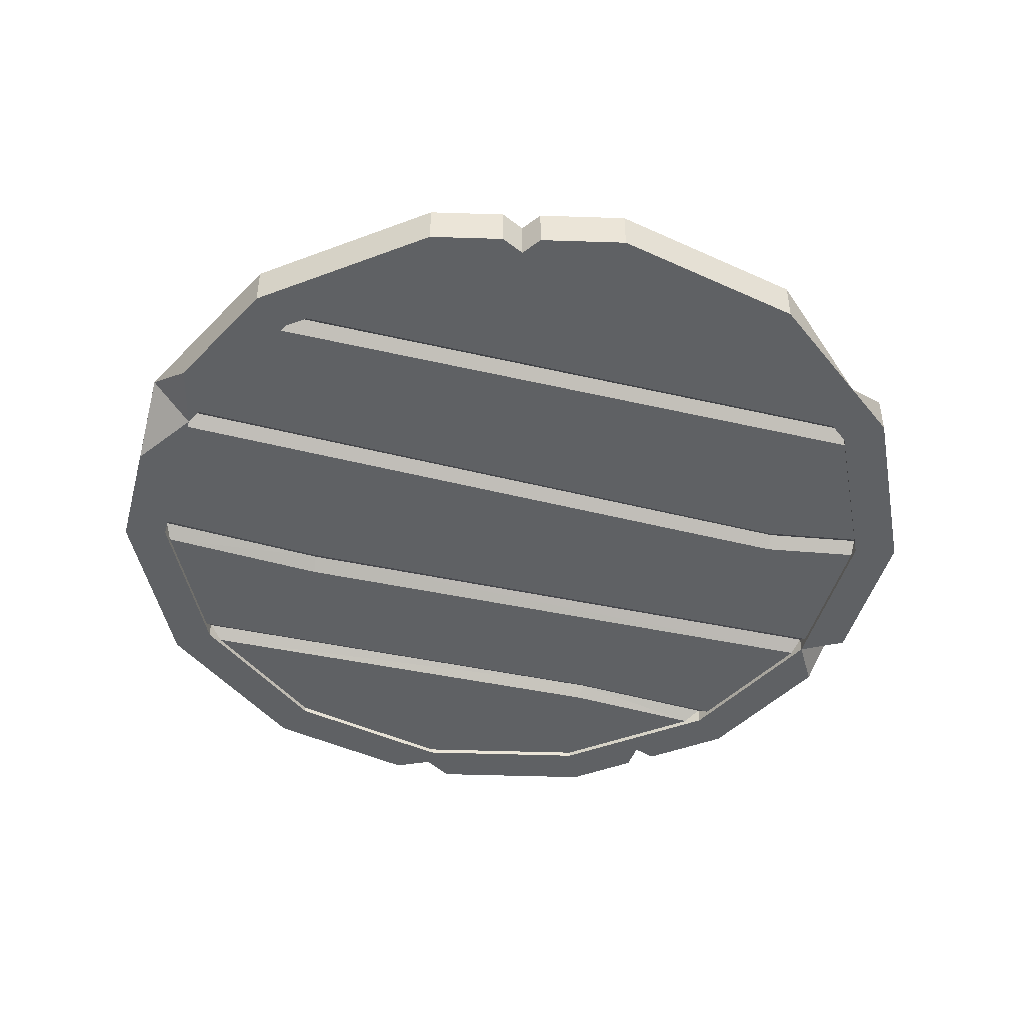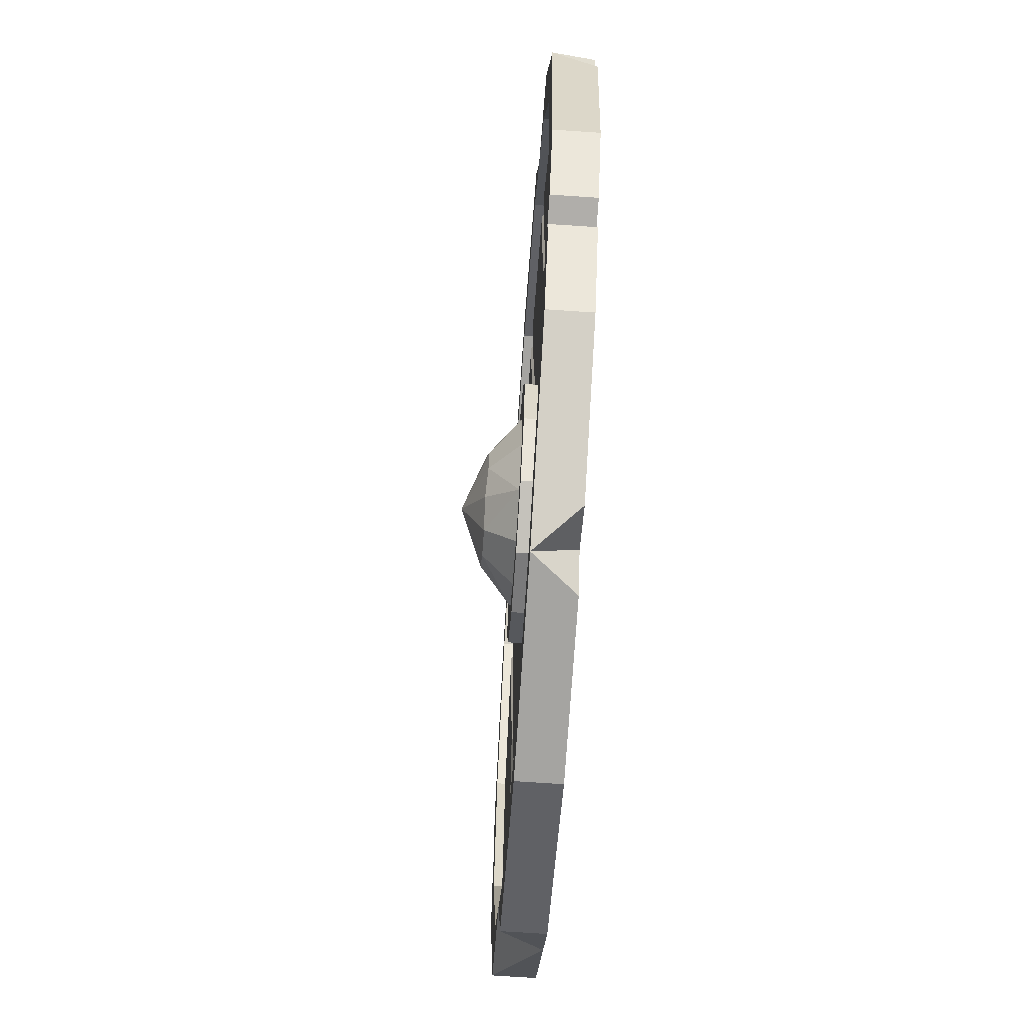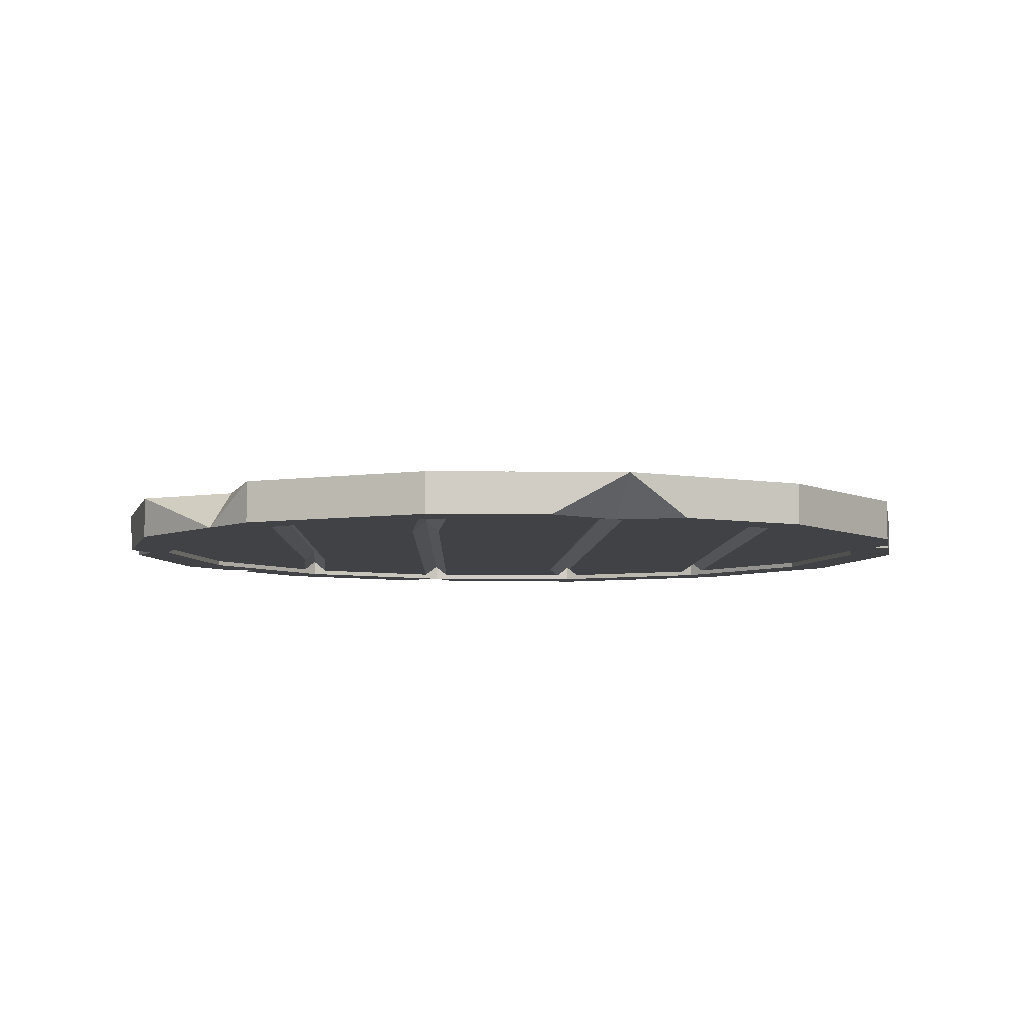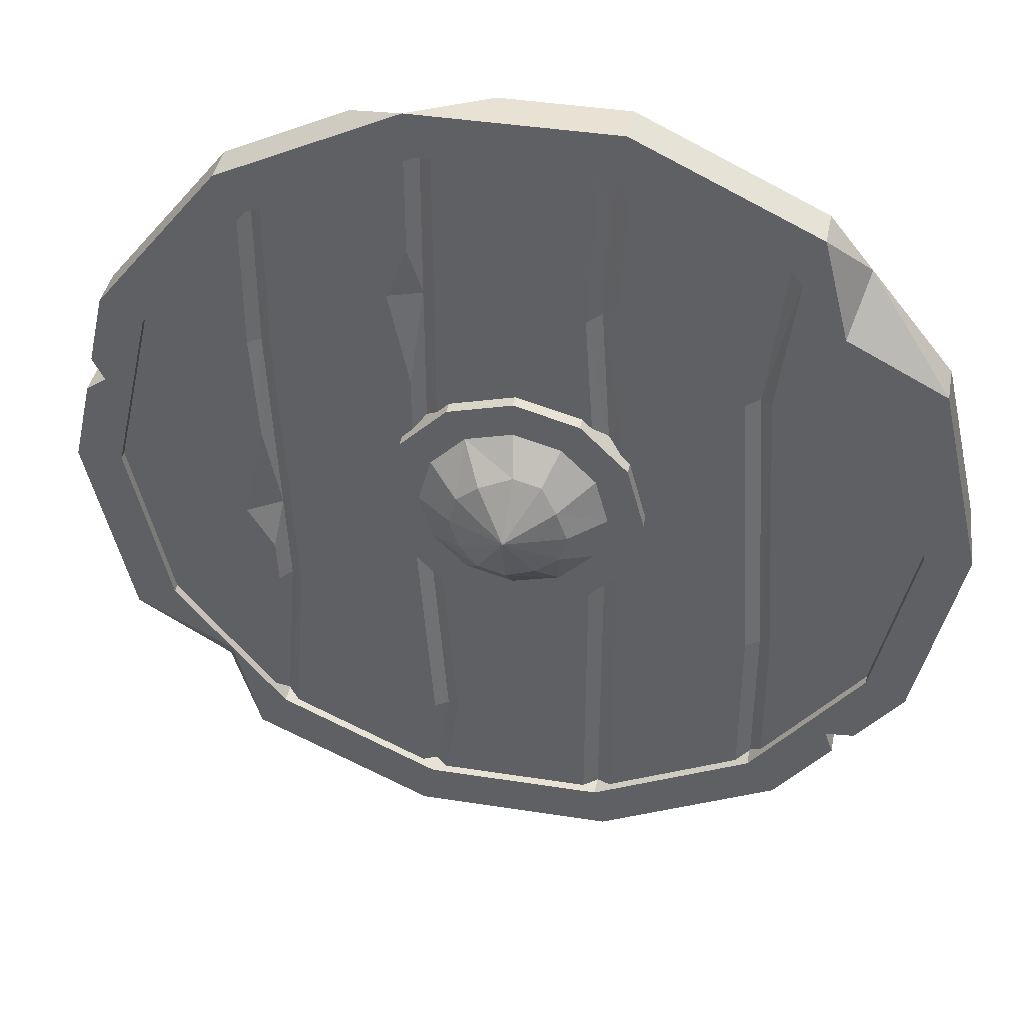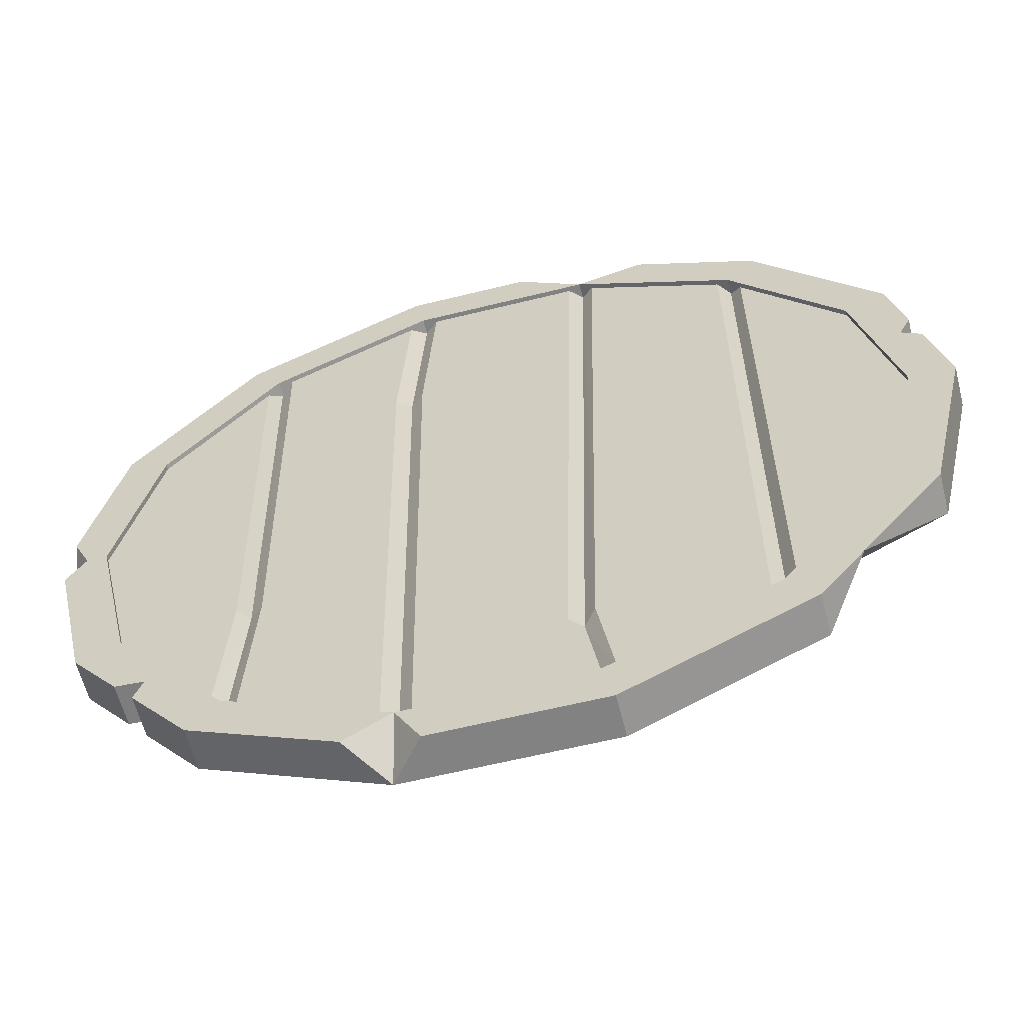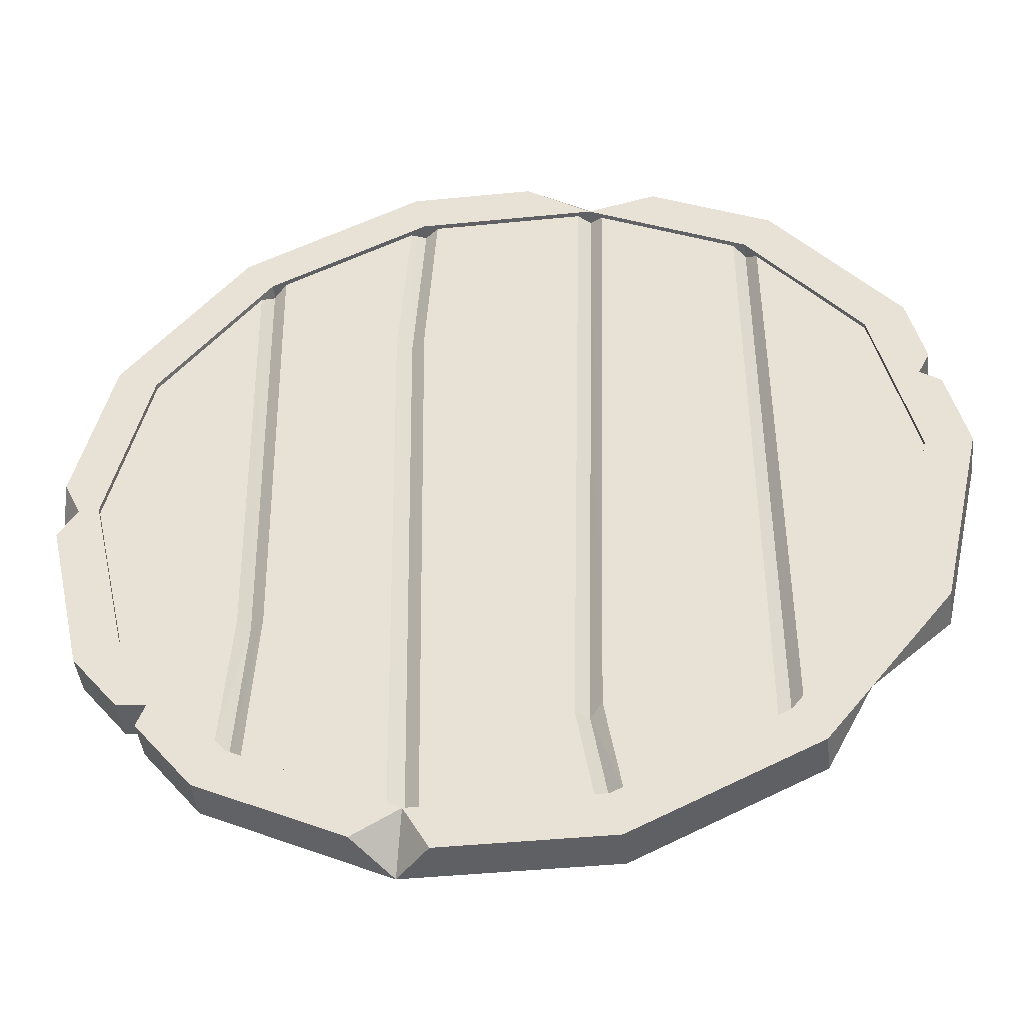
<metadata>
{"format":"obj","ext":"obj","renderer":"f3d","projection":"perspective","resolution":1024,"background":"white","views":[{"elev":-45.5,"azim":-105.0,"up":"+Z"},{"elev":-73.2,"azim":86.2,"up":"+Y"},{"elev":-6.2,"azim":178.0,"up":"+Z"},{"elev":40.6,"azim":10.9,"up":"+Y"},{"elev":-60.9,"azim":-165.8,"up":"+Y"},{"elev":-44.1,"azim":-173.4,"up":"+Y"}]}
</metadata>
<code>
v 34.14 16.44 3.472
v 23.62 29.62 3.472
v 8.431 36.94 3.472
v -8.431 36.94 6.992
v -23.62 29.62 3.472
v -34.14 16.44 3.472
v -37.89 0 3.472
v -34.14 -16.44 3.472
v -23.62 -29.62 3.472
v -8.431 -36.94 3.472
v 7.574 -33.18 3.472
v 23.62 -29.62 3.472
v 34.14 -16.44 3.472
v 37.89 0 6.992
v 34.14 16.44 6.992
v 23.62 29.62 6.992
v 8.431 36.94 6.992
v -23.62 29.62 6.992
v -34.14 16.44 6.992
v -37.89 0 6.992
v -34.14 -16.44 6.992
v -23.62 -29.62 6.992
v -8.431 -36.94 6.992
v 8.431 -36.94 6.992
v 23.62 -29.62 6.992
v 34.14 -16.44 6.992
v 21.22 26.61 6.992
v 30.67 14.77 6.992
v 7.574 33.18 6.992
v -7.574 33.18 6.992
v -21.22 26.61 6.992
v -30.67 14.77 6.992
v -34.04 0 6.992
v -30.67 -14.77 6.992
v -21.22 -26.61 6.992
v -7.574 -33.18 6.992
v 7.574 -33.18 6.992
v 21.22 -26.61 6.992
v 30.67 -14.77 6.992
v 34.04 0 6.992
v 30.67 14.77 3.472
v 21.22 26.61 3.472
v 7.574 33.18 3.472
v -7.574 33.18 3.472
v -21.22 26.61 3.472
v -30.67 14.77 3.472
v -34.04 0 3.472
v -30.67 -14.77 3.472
v -21.22 -26.61 3.472
v -7.574 -33.18 3.472
v 21.22 -26.61 3.472
v 30.67 -14.77 3.472
v 34.04 0 3.472
v 25.83 20.83 6.992
v 27.21 25.12 3.472
v -1.967 36.94 3.472
v -13.39 34.55 3.472
v -32.26 7.772 3.472
v -35.53 10.31 3.472
v -35.53 10.31 6.992
v -32.26 7.772 6.992
v -36.26 7.154 3.472
v -36.26 7.154 6.992
v -34.54 8.335 6.992
v -34.54 8.335 3.472
v -25.83 -20.83 6.992
v -27.28 -25.04 3.472
v 5.477 -36.94 3.472
v 11.47 -35.47 3.472
v 28.47 -23.55 3.472
v 28.47 -23.55 6.992
v 26.28 -20.26 6.992
v 26.28 -20.26 3.472
v 30.2 -21.38 3.472
v 30.2 -21.38 6.992
v 27.76 -21.58 6.992
v 27.76 -21.58 3.472
v 37.19 3.051 3.472
v 35.74 0 3.472
v 37.31 -2.531 3.472
v 7.589 33.25 4.849
v -7.589 33.25 4.849
v -7.589 -33.25 4.849
v 7.589 -33.25 4.849
v -21.26 26.66 4.849
v -21.26 -26.66 4.849
v 34.1 0 3.9
v 30.73 14.8 3.9
v 21.26 26.66 4.849
v 21.26 -26.66 4.849
v 30.73 -14.8 3.9
v -30.73 14.8 3.9
v -34.1 0 3.9
v -30.73 -14.8 3.9
v -20.23 27.16 3.9
v -20.23 -27.16 3.9
v -8.63 32.75 3.9
v -8.63 -32.75 3.9
v -6.52 33.25 3.9
v -6.52 -33.25 3.9
v 6.403 33.25 3.9
v 6.403 -33.25 3.9
v 8.803 32.66 3.9
v 8.803 -32.66 3.9
v 20.09 27.23 3.9
v 20.09 -27.23 3.9
v 22.21 25.48 3.9
v 22.21 -25.48 3.9
v -22.21 -25.48 3.9
v -22.21 25.48 3.9
v 21.44 -13.14 3.9
v 20.49 -13.31 4.849
v 19.32 -13.23 3.9
v 9.688 17.88 3.9
v 8.474 18.12 4.849
v 7.288 18.24 3.9
v -5.155 -24.95 3.9
v -6.224 -24.94 4.849
v -7.265 -24.29 3.9
v 9.514 5.493 5.172
v 5.493 9.514 5.172
v 0 10.99 5.172
v -5.493 9.514 5.172
v -9.514 5.493 5.172
v -10.99 1.2e-05 5.172
v -9.514 -5.493 5.172
v -5.493 -9.514 5.172
v 0 -10.99 5.172
v 5.493 -9.514 5.172
v 9.514 -5.493 5.172
v 10.99 1.2e-05 5.172
v 9.514 5.493 7.348
v 5.493 9.514 7.348
v 0 10.99 7.348
v -5.493 9.514 7.348
v -9.514 5.493 7.348
v -10.99 1.2e-05 7.348
v -9.514 -5.493 7.348
v -5.493 -9.514 7.348
v 0 -10.99 7.348
v 5.493 -9.514 7.348
v 9.514 -5.493 7.348
v 10.99 1.2e-05 7.348
v 6.917 3.994 7.348
v 3.994 6.917 7.348
v 0 7.987 7.348
v -3.994 6.917 7.348
v -6.917 3.994 7.348
v -7.987 1.2e-05 7.348
v -6.917 -3.994 7.348
v -3.994 -6.917 7.348
v 0 -7.987 7.348
v 3.994 -6.917 7.348
v 6.917 -3.994 7.348
v 7.987 1.2e-05 7.348
v 4.113 2.375 10.01
v 2.799 4.505 9.518
v 0 6e-06 11.86
v 0.4243 5.142 9.518
v -2.375 4.113 10.01
v -4.293 2.443 9.804
v -4.93 0.06796 9.804
v -4.113 -2.375 10.01
v -2.523 -4.451 9.937
v -0.1482 -5.087 9.937
v 2.375 -4.113 10.01
v 4.383 -2.641 9.879
v 5.02 -0.2661 9.879
v 7.589 33.25 5.308
v -7.589 33.25 5.308
v -7.589 -33.25 5.308
v 7.589 -33.25 5.308
v -21.26 26.66 5.308
v -21.26 -26.66 5.308
v 34.1 6e-06 6.258
v 30.73 14.8 6.258
v 21.26 26.66 5.308
v 21.26 -26.66 5.308
v 30.73 -14.8 6.258
v -30.73 14.8 6.258
v -34.1 6e-06 6.258
v -30.73 -14.8 6.258
v -20.23 27.16 6.258
v -20.23 -27.16 6.258
v -8.63 32.75 6.258
v -8.63 -32.75 6.258
v -6.52 33.25 6.258
v -6.52 -33.25 6.258
v 6.403 33.25 6.258
v 6.403 -33.25 6.258
v 8.803 32.66 6.258
v 8.803 -32.66 6.258
v 20.09 27.23 6.258
v 20.09 -27.23 6.258
v 22.21 25.48 6.258
v 22.21 -25.48 6.258
v -22.21 -25.48 6.258
v -22.21 25.48 6.258
v -8.63 7.398 6.258
v -7.589 7.332 5.308
v -6.52 7.398 6.258
v 6.403 7.398 6.258
v 7.589 7.332 5.308
v 8.803 7.398 6.258
v 8.803 -7.398 6.258
v 7.589 -7.544 5.308
v 6.403 -7.398 6.258
v -6.52 -7.398 6.258
v -7.589 -7.544 5.308
v -8.63 -7.398 6.258
v 15.58 29.4 6.258
v -14.43 29.95 6.258
v -14.43 -29.95 6.258
v 14.45 -29.94 6.258
v 12.47 -11.73 6.258
v -12.4 -11.75 6.258
v -12.4 11.75 6.258
v 12.64 11.65 6.258
v -22.21 13.38 6.258
v -21.26 13.23 5.308
v -20.23 13.05 6.258
v 20.61 13.17 6.258
v 19.67 13 5.308
v 18.5 12.8 6.258
v 22.21 -13.37 6.258
v 21.26 -13.21 5.308
v 20.09 -13.01 6.258
v -21.09 -12.28 6.258
v -20.15 -12.12 5.308
v -19.11 -11.95 6.258
v 5.604 19.22 6.258
v 6.79 19.53 5.308
v 8.004 19.78 6.258
v -7.353 -25.47 6.258
v -6.312 -25.71 5.308
v -5.243 -25.46 6.258
v -8.63 24.08 6.258
v -8.63 11.28 6.258
v -7.589 19.64 5.308
v -10.39 19.6 6.258
v -21.26 -8.435 6.258
v -21.65 3.969 6.258
v -20.5 -4.044 5.308
v -23.53 -4.77 6.258
f 2 3 16
f 16 3 17
f 3 56 17
f 17 56 4
f 4 57 18
f 18 57 5
f 5 6 18
f 18 6 19
f 6 59 19
f 19 59 60
f 7 8 20
f 20 8 21
f 22 67 9
f 9 10 22
f 22 10 23
f 24 68 11
f 11 69 24
f 12 70 25
f 25 70 71
f 13 80 26
f 26 80 14
f 14 78 15
f 15 78 1
f 54 55 16
f 16 17 27
f 27 17 29
f 17 4 29
f 29 4 30
f 4 18 30
f 30 18 31
f 18 19 31
f 31 19 32
f 19 60 32
f 32 60 61
f 20 21 33
f 33 21 34
f 21 66 34
f 22 23 35
f 35 23 36
f 23 24 36
f 36 24 37
f 24 25 37
f 37 25 38
f 25 71 38
f 38 71 72
f 26 14 39
f 39 14 40
f 14 15 40
f 40 15 28
f 2 55 42
f 42 55 41
f 55 1 41
f 3 2 43
f 43 2 42
f 44 56 43
f 43 56 3
f 5 57 45
f 45 57 44
f 6 5 46
f 46 5 45
f 58 59 46
f 46 59 6
f 8 7 48
f 48 7 47
f 9 67 49
f 49 67 48
f 67 8 48
f 10 9 50
f 50 9 49
f 73 70 51
f 51 70 12
f 13 52 80
f 53 79 52
f 79 80 52
f 1 78 41
f 53 41 79
f 78 79 41
f 28 54 41
f 41 54 42
f 54 27 42
f 27 29 42
f 42 29 43
f 29 30 43
f 43 30 44
f 30 31 44
f 44 31 45
f 31 32 45
f 45 32 46
f 32 61 46
f 46 61 58
f 33 34 47
f 47 34 48
f 34 66 48
f 48 66 49
f 66 35 49
f 35 36 49
f 49 36 50
f 36 37 50
f 50 37 11
f 37 38 11
f 11 38 51
f 38 72 51
f 51 72 73
f 39 40 52
f 52 40 53
f 40 28 53
f 53 28 41
f 54 16 27
f 15 54 28
f 1 55 15
f 16 55 2
f 15 55 54
f 4 56 44
f 44 57 4
f 58 62 65
f 64 65 63
f 63 65 62
f 61 64 63
f 7 62 47
f 47 62 58
f 63 62 20
f 20 62 7
f 61 63 33
f 33 63 20
f 61 33 58
f 58 33 47
f 61 60 64
f 60 59 64
f 64 59 65
f 58 65 59
f 66 22 35
f 8 67 21
f 21 67 66
f 66 67 22
f 10 68 23
f 23 68 24
f 11 68 50
f 50 68 10
f 12 69 51
f 51 69 11
f 24 69 25
f 25 69 12
f 76 77 75
f 75 77 74
f 72 76 75
f 73 74 77
f 75 74 26
f 26 74 13
f 72 75 39
f 39 75 26
f 73 72 52
f 52 72 39
f 13 74 52
f 52 74 73
f 72 71 76
f 71 70 76
f 76 70 77
f 73 77 70
f 79 78 14
f 14 80 79
f 115 116 81
f 81 116 101
f 118 119 82
f 82 119 97
f 107 88 111
f 88 87 111
f 87 91 111
f 91 108 111
f 109 94 110
f 94 93 110
f 93 92 110
f 112 113 89
f 89 113 105
f 96 86 95
f 95 86 85
f 97 119 95
f 98 96 119
f 96 95 119
f 117 118 99
f 99 118 82
f 100 117 102
f 102 117 116
f 99 101 117
f 117 101 116
f 114 115 103
f 103 115 81
f 103 105 114
f 105 113 114
f 104 114 106
f 106 114 113
f 111 112 107
f 107 112 89
f 86 109 85
f 85 109 110
f 90 112 108
f 108 112 111
f 106 113 90
f 90 113 112
f 84 115 104
f 104 115 114
f 84 102 115
f 115 102 116
f 83 118 100
f 100 118 117
f 83 98 118
f 118 98 119
f 120 121 132
f 132 121 133
f 121 122 133
f 133 122 134
f 122 123 134
f 134 123 135
f 123 124 135
f 135 124 136
f 124 125 136
f 136 125 137
f 125 126 137
f 137 126 138
f 126 127 138
f 138 127 139
f 127 128 139
f 139 128 140
f 128 129 140
f 140 129 141
f 129 130 141
f 141 130 142
f 130 131 142
f 142 131 143
f 131 120 143
f 143 120 132
f 156 157 158
f 157 159 158
f 159 160 158
f 160 161 158
f 161 162 158
f 162 163 158
f 163 164 158
f 164 165 158
f 165 166 158
f 166 167 158
f 167 168 158
f 168 156 158
f 132 133 144
f 144 133 145
f 133 134 145
f 145 134 146
f 134 135 146
f 146 135 147
f 135 136 147
f 147 136 148
f 136 137 148
f 148 137 149
f 137 138 149
f 149 138 150
f 138 139 150
f 150 139 151
f 139 140 151
f 151 140 152
f 140 141 152
f 152 141 153
f 141 142 153
f 153 142 154
f 142 143 154
f 154 143 155
f 143 132 155
f 155 132 144
f 145 157 144
f 144 157 156
f 146 159 145
f 145 159 157
f 146 147 159
f 159 147 160
f 148 161 147
f 147 161 160
f 149 162 148
f 148 162 161
f 149 150 162
f 162 150 163
f 151 164 150
f 150 164 163
f 152 165 151
f 151 165 164
f 152 153 165
f 165 153 166
f 154 167 153
f 153 167 166
f 155 168 154
f 154 168 167
f 144 156 155
f 155 156 168
f 231 232 189
f 189 232 169
f 238 239 240
f 179 175 225
f 225 175 222
f 175 176 222
f 180 219 198
f 224 227 223
f 223 227 226
f 220 221 173
f 173 221 183
f 199 238 217
f 185 212 237
f 238 240 217
f 217 240 212
f 240 237 212
f 200 201 239
f 201 187 239
f 187 170 239
f 202 231 201
f 201 231 187
f 231 189 187
f 233 191 232
f 232 191 169
f 227 224 215
f 215 224 205
f 224 218 205
f 218 204 205
f 223 226 222
f 222 226 225
f 219 220 198
f 198 220 173
f 182 228 181
f 228 241 181
f 241 244 181
f 244 242 181
f 181 242 180
f 242 219 180
f 243 244 241
f 220 243 221
f 229 230 243
f 243 230 221
f 221 230 217
f 217 230 199
f 230 216 199
f 216 210 199
f 235 209 234
f 234 209 210
f 235 236 209
f 209 236 208
f 188 190 236
f 190 207 236
f 207 208 236
f 172 206 190
f 190 206 207
f 205 206 192
f 192 206 172
f 214 215 192
f 192 215 205
f 226 227 178
f 178 227 194
f 225 226 196
f 196 226 178
f 179 225 196
f 206 205 203
f 203 205 204
f 206 203 207
f 207 203 202
f 208 207 201
f 201 207 202
f 209 208 200
f 200 208 201
f 209 200 210
f 210 200 199
f 204 218 233
f 218 211 233
f 211 191 233
f 221 217 183
f 183 217 212
f 210 216 234
f 216 213 234
f 186 234 213
f 227 215 194
f 194 215 214
f 176 195 222
f 177 223 195
f 195 223 222
f 193 224 177
f 177 224 223
f 193 211 224
f 224 211 218
f 197 228 182
f 228 197 229
f 229 197 174
f 229 174 230
f 230 174 184
f 230 184 216
f 216 184 213
f 202 203 231
f 231 203 232
f 203 204 232
f 232 204 233
f 171 235 186
f 186 235 234
f 236 235 188
f 188 235 171
f 199 200 238
f 238 200 239
f 239 170 237
f 237 170 185
f 240 239 237
f 243 241 229
f 229 241 228
f 219 242 220
f 220 242 243
f 243 242 244

</code>
